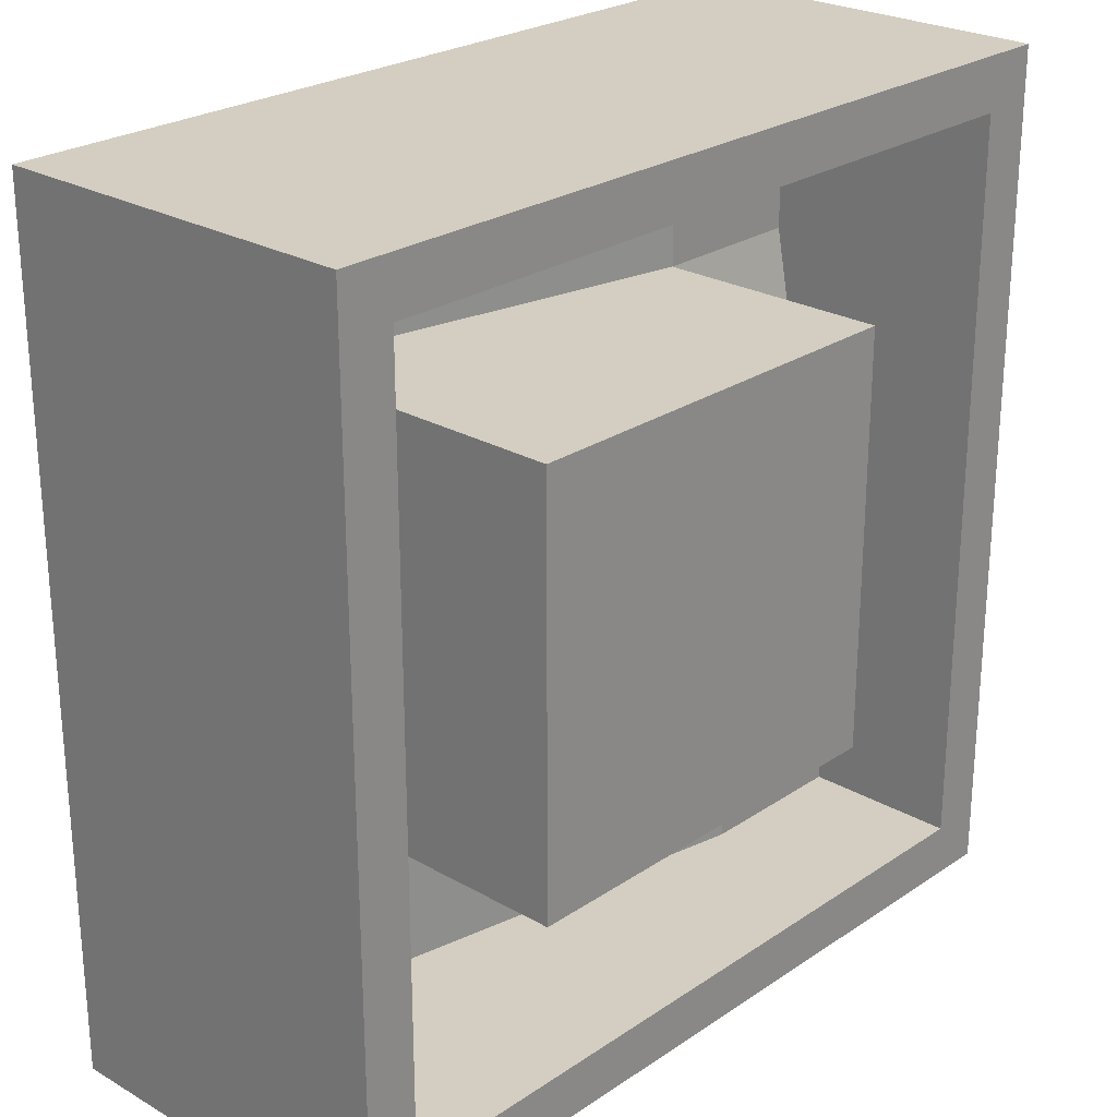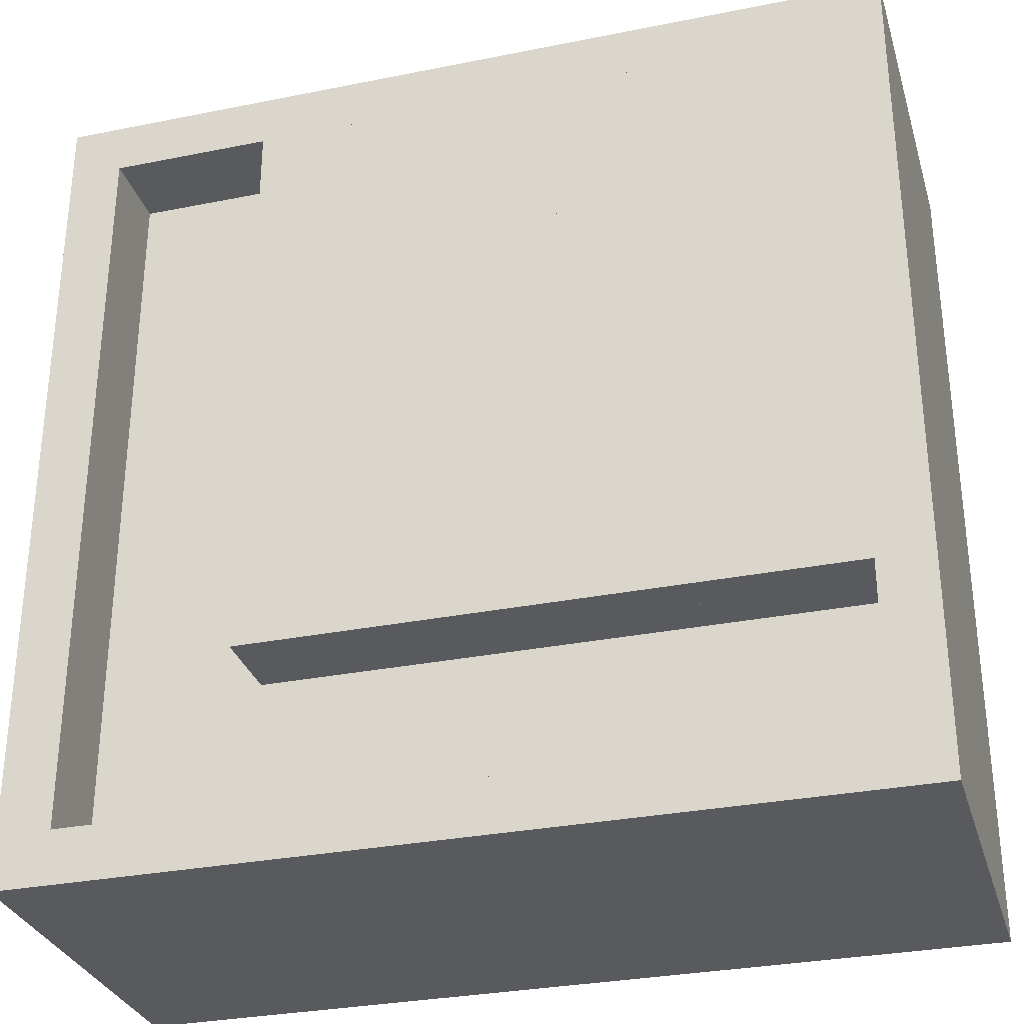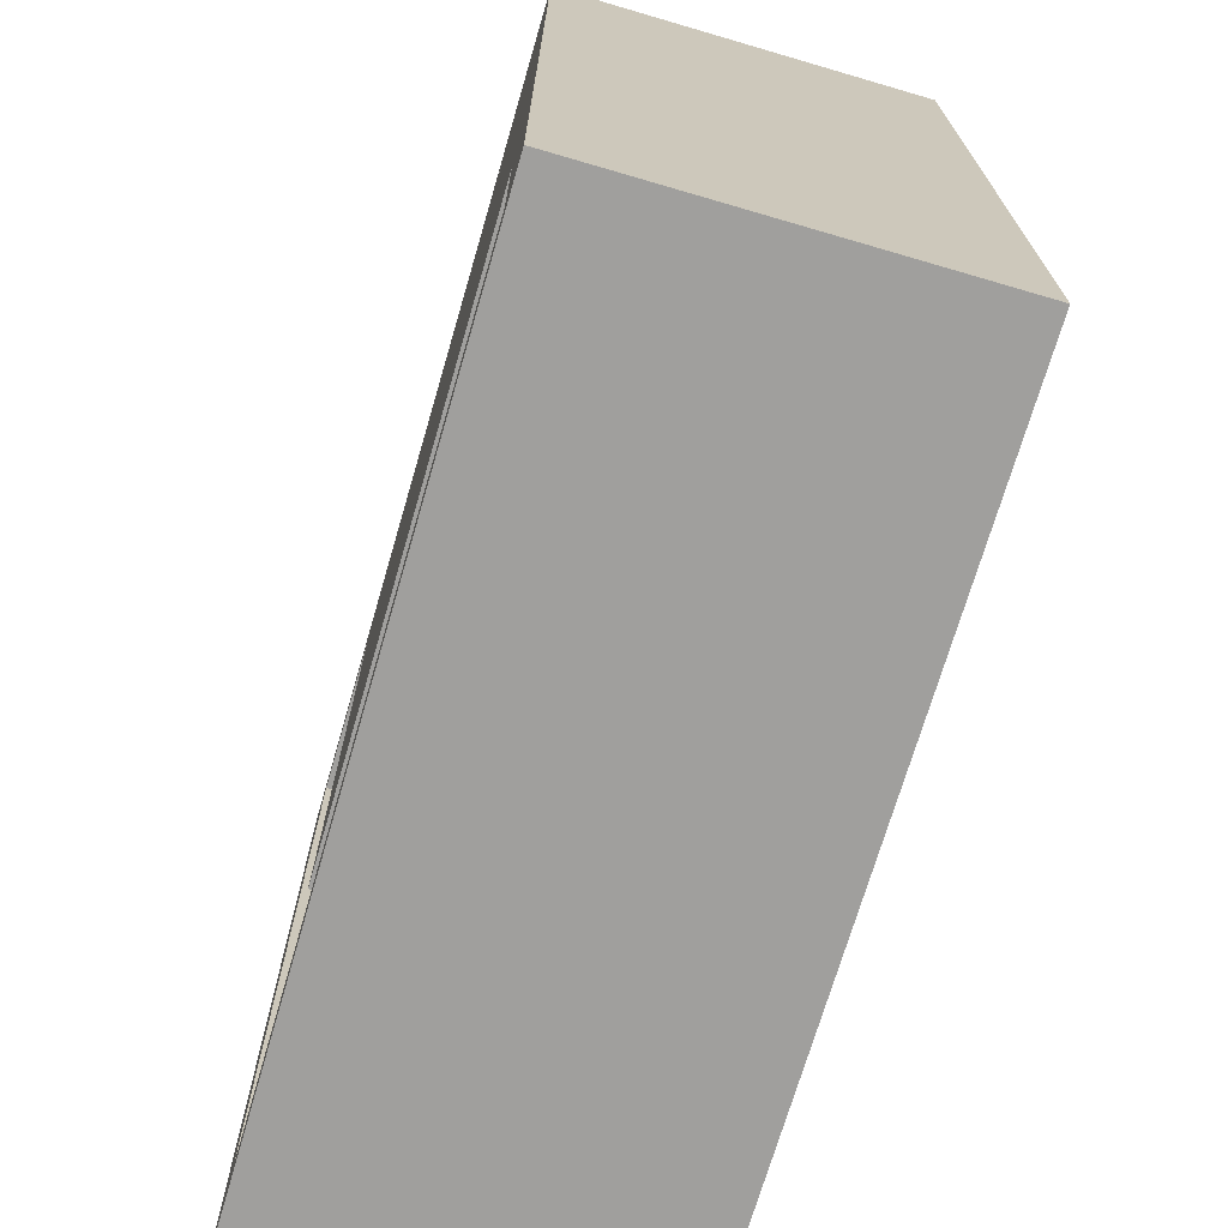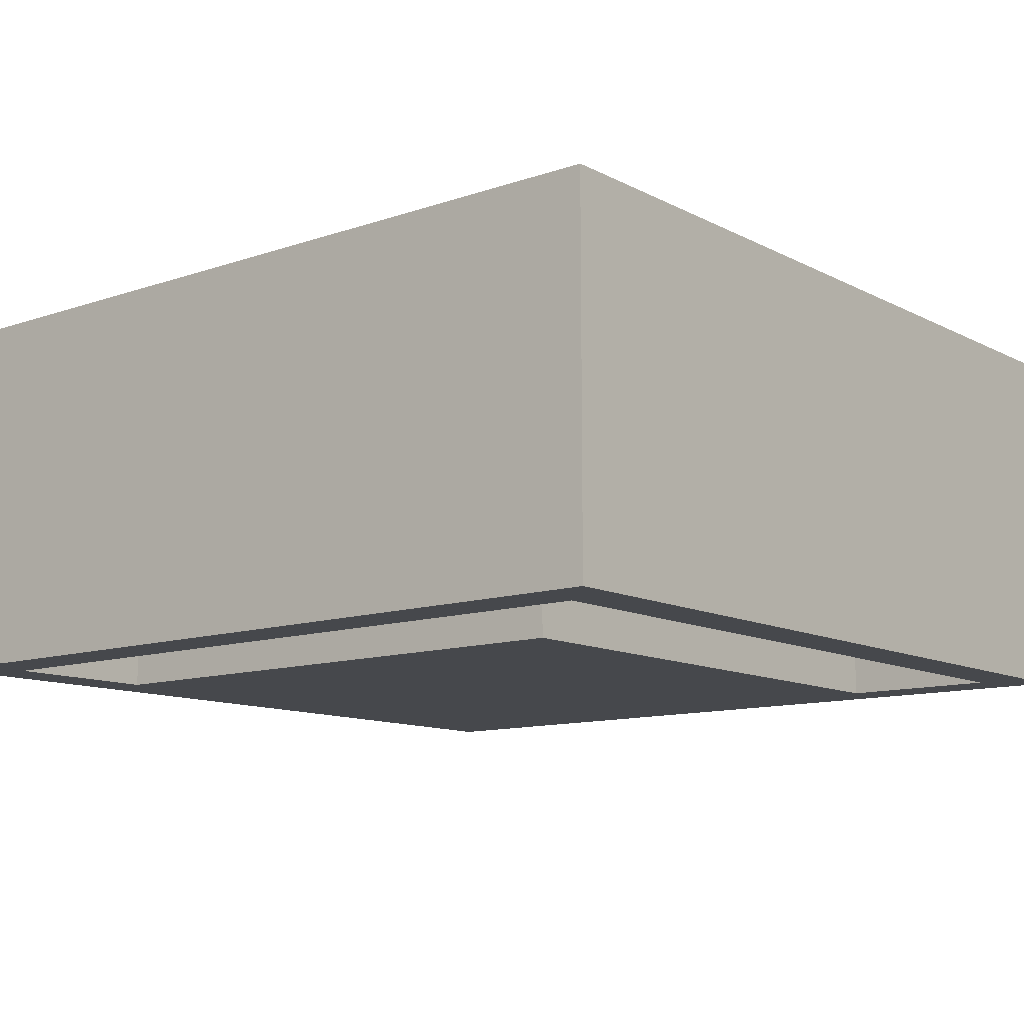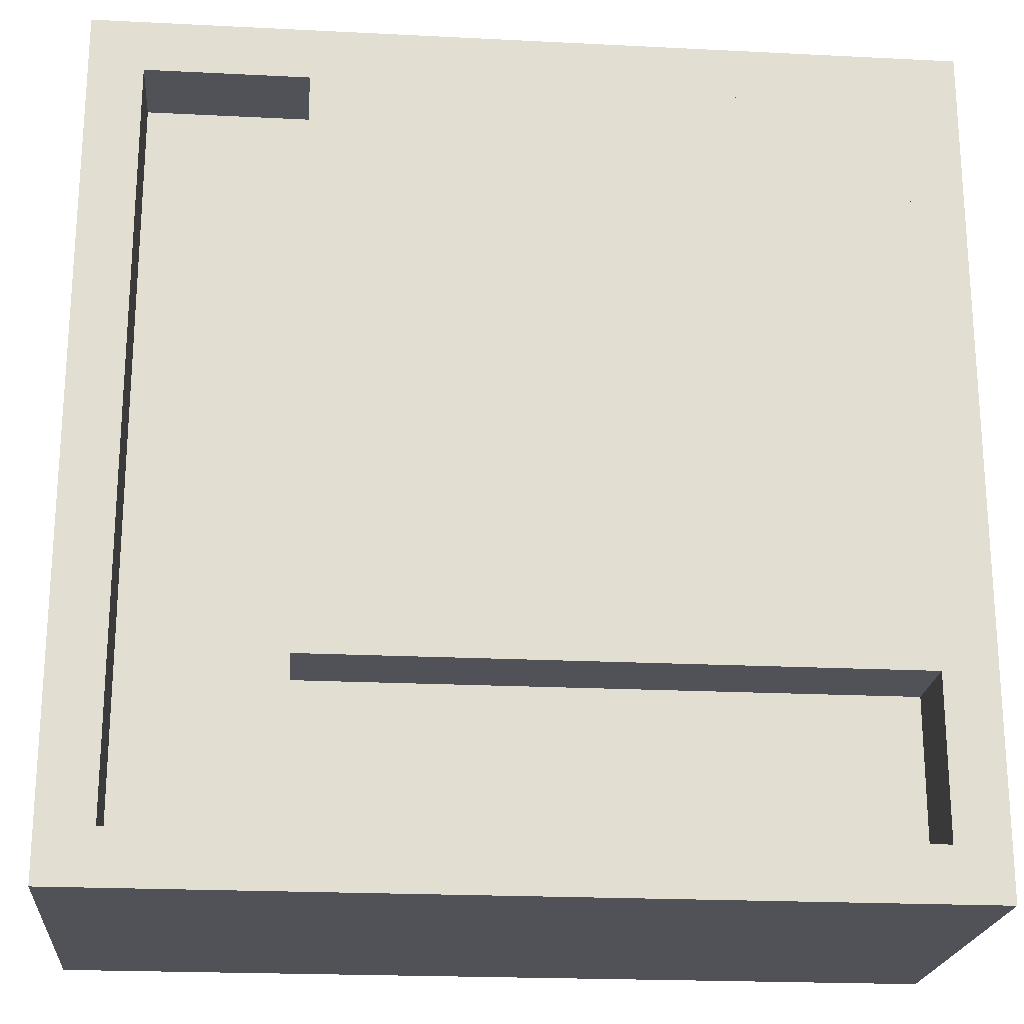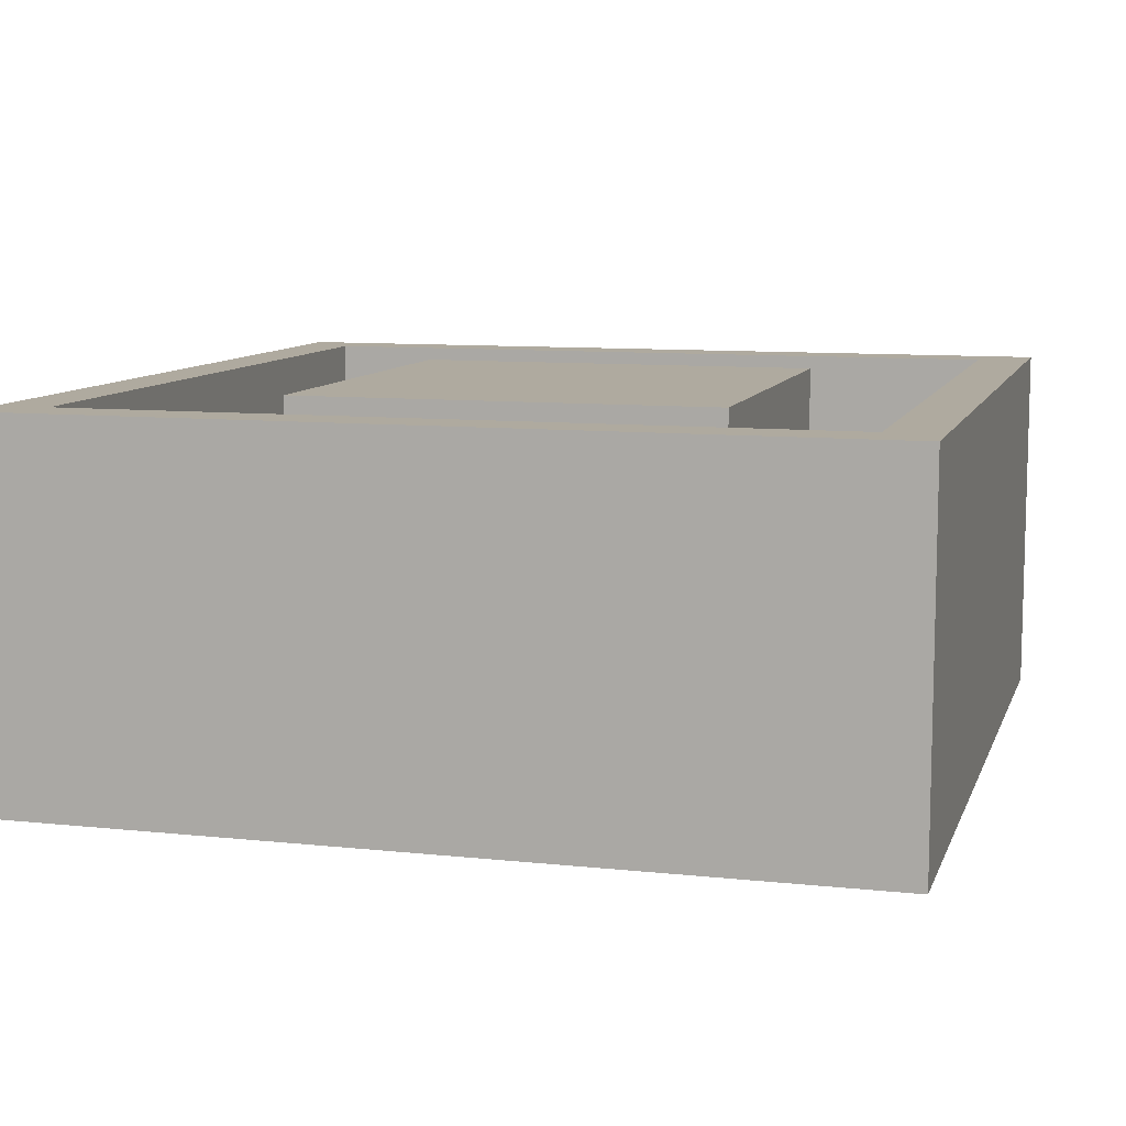
<metadata>
{"format":"obj","ext":"obj","renderer":"f3d","projection":"perspective","resolution":1024,"background":"white","views":[{"elev":25.1,"azim":132.8,"up":"+Z"},{"elev":-30.9,"azim":16.0,"up":"+Z"},{"elev":-71.3,"azim":73.7,"up":"+Z"},{"elev":-11.5,"azim":-140.6,"up":"+Y"},{"elev":-21.4,"azim":-5.1,"up":"+Z"},{"elev":9.5,"azim":-74.4,"up":"+Y"}]}
</metadata>
<code>
o Cube
v -60 -4 60
v -60 16 60
v -60 -4 36
v -60 16 36
v 4 -4 60
v 4 4 60
v 4 -4 36
v 4 4 36
v -84 8 -28
v -84 28 -28
v -60 8 -28
v -60 28 -28
v -84 8 36
v -84 16 36
v -60 8 36
v -84 16 60
v -60 8 60
v -84 8 60
v 28 16 -28
v 28 -4 -28
v 4 -4 -28
v 4 16 -28
v 28 -4 36
v 28 4 36
v -60 8 -52
v -60 28 -52
v 4 8 -52
v 4 16 -52
v 4 8 -28
v 28 16 -52
v 28 8 -28
v 28 8 -52
v 28 -4 60
v 28 4 60
v -84 8 -52
v -84 28 -52
f 17 2 4 15
f 15 4 8 7
f 7 8 6 5
f 5 6 2 17
f 3 7 5 1
f 8 4 2 6
f 9 10 12 11
f 11 12 4 15
f 15 4 14 13
f 13 14 10 9
f 11 15 13 9
f 4 12 10 14
f 2 4 14 16
f 5 17 1
f 16 14 13 18
f 3 15 7
f 1 17 15 3
f 2 16 18 17
f 13 15 17 18
f 31 19 22 29
f 29 22 8 7
f 7 8 24 23
f 23 24 19 31
f 21 7 23 20
f 8 22 19 24
f 25 26 12 11
f 11 12 22 29
f 29 22 28 27
f 27 28 26 25
f 11 29 27 25
f 22 12 26 28
f 19 22 28 30
f 23 31 20
f 30 28 27 32
f 21 29 7
f 20 31 29 21
f 19 30 32 31
f 27 29 31 32
f 6 5 33 34
f 24 23 33 34
f 7 5 33 23
f 8 6 34 24
f 9 10 36 35
f 35 25 26 36
f 12 10 36 26
f 11 9 35 25
o Inside_Clear
v -60 -4 36
v -60 51.45 36
v -60 -4 -28
v -60 51.45 -28
v 4 -4 36
v 4 51.45 36
v 4 -4 -28
v 4 51.45 -28
f 37 38 40 39
f 39 40 44 43
f 43 44 42 41
f 41 42 38 37
f 39 43 41 37
f 44 40 38 42
o Outside_Clear
v 36 -4 -52
v 36 51.45 -52
v 36 -4 -60
v 36 51.45 -60
v 28 -4 -60
v 28 51.45 -60
v 28 -4 -52
v 28 51.45 -52
v 36 51.45 60
v 36 -4 60
v 28 -4 60
v 28 51.45 60
v 36 51.45 68
v 36 -4 68
v 28 -4 68
v 28 51.45 68
v -84 51.45 60
v -84 -4 60
v -84 51.45 68
v -84 -4 68
v -92 51.45 60
v -92 -4 60
v -92 51.45 68
v -92 -4 68
v -84 51.45 -60
v -84 -4 -60
v -92 51.45 -60
v -92 -4 -60
v -92 51.45 -52
v -92 -4 -52
v -84 51.45 -52
v -84 -4 -52
f 49 50 48 47
f 47 48 46 45
f 51 52 75 76
f 49 47 45 51
f 50 69 75 52
f 48 50 52 46
f 70 49 51 76
f 46 52 56 53
f 70 69 50 49
f 53 56 60 57
f 45 46 53 54
f 52 51 55 56
f 51 45 54 55
f 58 57 60 59
f 54 53 57 58
f 55 59 64 62
f 55 54 58 59
f 62 64 68 66
f 59 60 63 64
f 56 55 62 61
f 60 56 61 63
f 65 66 68 67
f 64 63 67 68
f 63 61 65 67
f 74 73 71 72
f 69 70 72 71
f 73 75 69 71
f 76 74 72 70
f 61 62 76 75
f 62 66 74 76
f 65 61 75 73
f 66 65 73 74

</code>
